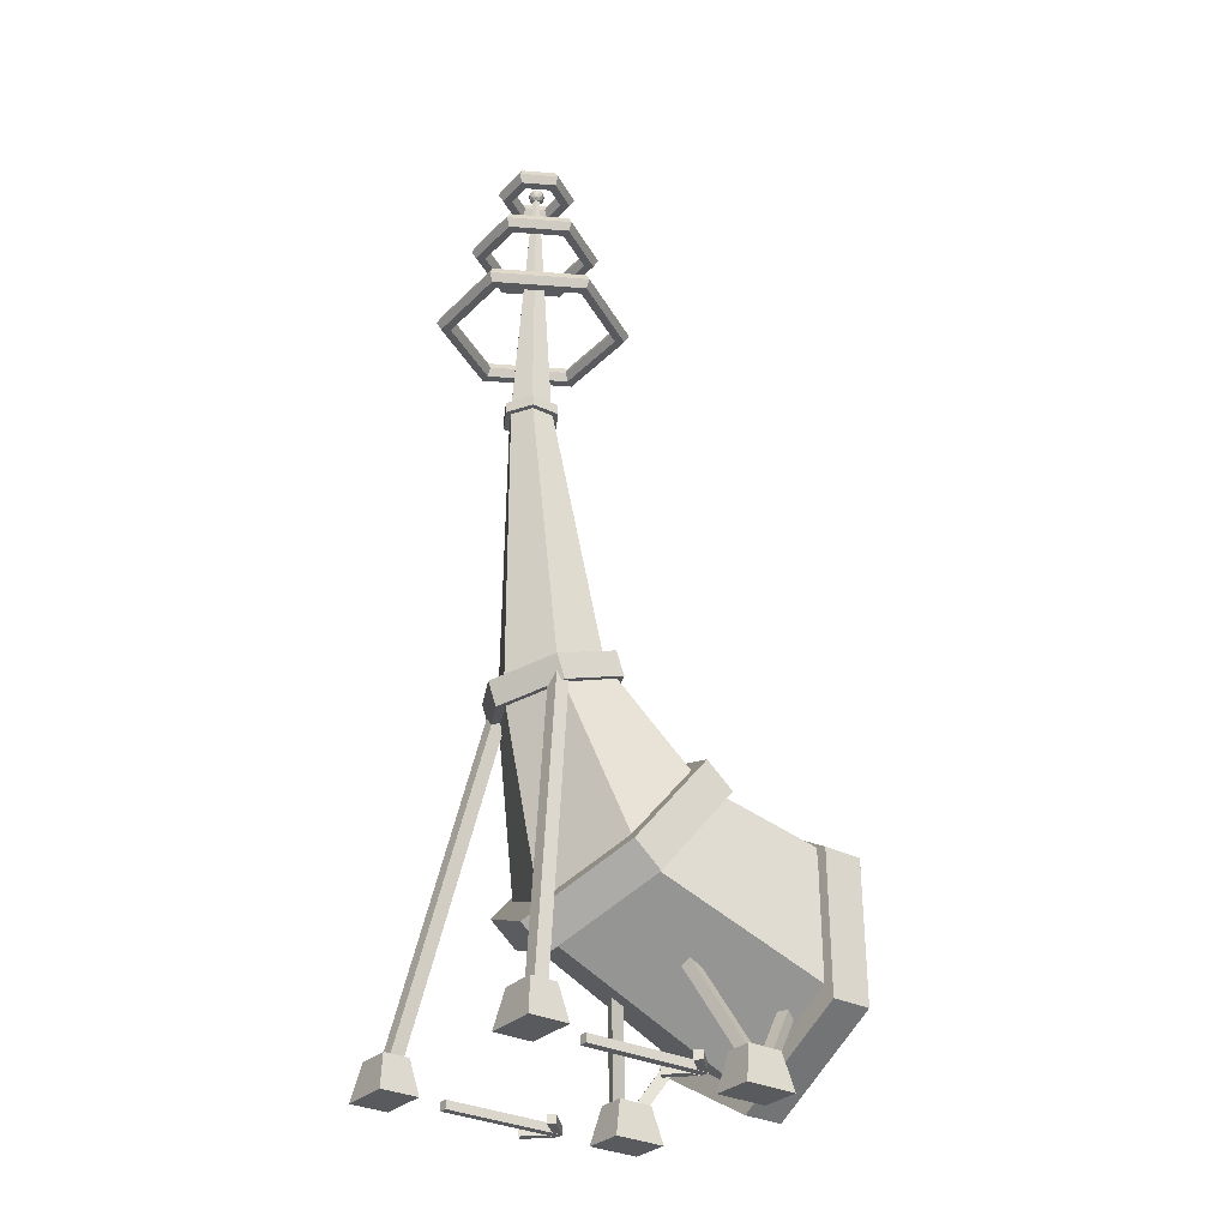
<metadata>
{"format":"obj","ext":"obj","renderer":"f3d","projection":"perspective","resolution":1024,"background":"white","views":[{"elev":-30.9,"azim":53.7,"up":"+Y"}]}
</metadata>
<code>
o ConcreteSupport_Cube.006
v -0.6957 -0.000804 -1.266
v -0.7577 0.3474 -1.186
v -0.6957 -0.000804 -0.7711
v -0.7577 0.3474 -0.8517
v -1.077 -0.000804 -1.266
v -1.014 0.3474 -1.186
v -1.077 -0.000804 -0.7711
v -1.014 0.3474 -0.8517
v 0.6337 -0.000804 -1.266
v 0.6957 0.3474 -1.186
v 0.6337 -0.000804 -0.7711
v 0.6957 0.3474 -0.8517
v 1.015 -0.000804 -1.266
v 0.9525 0.3474 -1.186
v 1.015 -0.000804 -0.7711
v 0.9525 0.3474 -0.8517
f 1 2 4 3
f 3 4 8 7
f 7 8 6 5
f 5 6 2 1
f 3 7 5 1
f 8 4 2 6
f 9 11 12 10
f 11 15 16 12
f 15 13 14 16
f 13 9 10 14
f 11 9 13 15
f 16 14 10 12
o SupportLeg_Cylinder
v -0.9099 0.2321 -1.015
v -0.7667 0.7881 -1.373
v -1.007 0.2315 -1.054
v -0.8636 0.7875 -1.412
v -0.9739 0.1718 -1.134
v -0.8306 0.7278 -1.492
v -0.8769 0.1724 -1.094
v -0.7337 0.7284 -1.452
v 0.8479 0.2321 -1.015
v 0.7047 0.7881 -1.373
v 0.9449 0.2315 -1.054
v 0.8016 0.7875 -1.412
v 0.9119 0.1718 -1.134
v 0.7686 0.7278 -1.492
v 0.8149 0.1724 -1.094
v 0.6717 0.7284 -1.452
f 17 18 20 19
f 19 20 22 21
f 20 18 24 22
f 21 22 24 23
f 23 24 18 17
f 17 19 21 23
f 25 27 28 26
f 27 29 30 28
f 28 30 32 26
f 29 31 32 30
f 31 25 26 32
f 25 31 29 27
o SupportLeg2_Cylinder.001
v -0.8846 0.2511 -0.8791
v -0.494 1.12 -0.5728
v -0.975 0.2994 -0.9009
v -0.5843 1.169 -0.5947
v -0.9412 0.3185 -0.9982
v -0.5506 1.188 -0.692
v -0.8509 0.2702 -0.9764
v -0.4602 1.139 -0.6702
v 0.8226 0.2511 -0.8791
v 0.432 1.12 -0.5728
v 0.913 0.2994 -0.9009
v 0.5223 1.169 -0.5947
v 0.8792 0.3185 -0.9982
v 0.4886 1.188 -0.692
v 0.7889 0.2702 -0.9764
v 0.3982 1.139 -0.6702
f 33 34 36 35
f 35 36 38 37
f 36 34 40 38
f 37 38 40 39
f 39 40 34 33
f 33 35 37 39
f 41 43 44 42
f 43 45 46 44
f 44 46 48 42
f 45 47 48 46
f 47 41 42 48
f 41 47 45 43
o Cube.001_Cube.008
v -1.263 0.002832 -0.1911
v -1.263 0.08124 -0.1912
v -1.049 0.002371 -0.4051
v -1.049 0.08078 -0.4052
v -1.209 0.002817 -0.1366
v -1.209 0.08123 -0.1366
v -1.048 0.002467 -0.3022
v -1.048 0.08088 -0.3022
v -1.038 0.003429 0.7387
v -1.038 0.08184 0.7386
v -1.041 0.002356 -0.4117
v -1.041 0.08077 -0.4118
v -0.9607 0.003335 0.7384
v -0.9606 0.08174 0.7384
v -0.9638 0.002262 -0.4119
v -0.9638 0.08067 -0.412
v -0.7947 0.002314 -0.1374
v -0.7946 0.08072 -0.1375
v -0.9562 0.002356 -0.3022
v -0.9561 0.08077 -0.3022
v -0.7401 0.002196 -0.1923
v -0.74 0.08061 -0.1923
v -0.9559 0.002259 -0.4051
v -0.9558 0.08067 -0.4052
v 1.201 0.002832 -0.1911
v 1.201 0.08124 -0.1912
v 0.9868 0.002372 -0.4051
v 0.9867 0.08078 -0.4052
v 1.147 0.002817 -0.1366
v 1.147 0.08123 -0.1366
v 0.986 0.002467 -0.3022
v 0.9859 0.08088 -0.3022
v 0.9761 0.003429 0.7387
v 0.976 0.08184 0.7386
v 0.9792 0.002356 -0.4117
v 0.9791 0.08077 -0.4118
v 0.8987 0.003335 0.7384
v 0.8986 0.08174 0.7384
v 0.9018 0.002262 -0.4119
v 0.9018 0.08067 -0.412
v 0.7327 0.002314 -0.1374
v 0.7326 0.08072 -0.1375
v 0.8942 0.002356 -0.3022
v 0.8941 0.08077 -0.3022
v 0.6781 0.002196 -0.1923
v 0.678 0.08061 -0.1923
v 0.8939 0.002259 -0.4051
v 0.8938 0.08067 -0.4052
f 49 50 52 51
f 51 52 56 55
f 55 56 54 53
f 53 54 50 49
f 51 55 53 49
f 56 52 50 54
f 57 58 60 59
f 59 60 64 63
f 63 64 62 61
f 61 62 58 57
f 59 63 61 57
f 64 60 58 62
f 65 66 68 67
f 67 68 72 71
f 71 72 70 69
f 69 70 66 65
f 67 71 69 65
f 72 68 66 70
f 73 75 76 74
f 75 79 80 76
f 79 77 78 80
f 77 73 74 78
f 75 73 77 79
f 80 78 74 76
f 81 83 84 82
f 83 87 88 84
f 87 85 86 88
f 85 81 82 86
f 83 81 85 87
f 88 86 82 84
f 89 91 92 90
f 91 95 96 92
f 95 93 94 96
f 93 89 90 94
f 91 89 93 95
f 96 94 90 92
o Cylinder_Cylinder.003
v -0.031 8.987 0.728
v -0.05814 8.987 0.7124
v -0.05814 8.987 0.681
v -0.031 8.987 0.6654
v -0.003866 8.987 0.681
v -0.003866 8.987 0.7124
v -0.05542 8.987 0.7108
v -0.031 8.987 0.7249
v -0.05542 8.987 0.6826
v -0.031 8.987 0.6685
v -0.00658 8.987 0.6826
v -0.00658 8.987 0.7108
f 98 97 104 103
f 100 99 105 106
f 97 102 108 104
f 101 100 106 107
f 99 98 103 105
f 102 101 107 108
o Band7.002_Circle.002
v -0.031 0.1573 -2.001
v 1.133 0.8292 -2.001
v 1.133 2.173 -2.001
v -0.031 2.845 -2.001
v -1.195 2.173 -2.001
v -1.195 0.8292 -2.001
v -0.031 0.1573 -1.613
v 1.133 0.8292 -1.613
v 1.133 2.173 -1.613
v -0.031 2.845 -1.613
v -1.195 2.173 -1.613
v -1.195 0.8292 -1.613
v -0.031 0.48 -1.613
v 0.8533 0.9906 -1.613
v 0.8533 2.012 -1.613
v -0.031 2.522 -1.613
v -0.9153 2.012 -1.613
v -0.9153 0.9906 -1.613
v -0.031 0.477 -2.001
v 0.856 0.9891 -2.001
v 0.856 2.013 -2.001
v -0.031 2.525 -2.001
v -0.918 2.013 -2.001
v -0.918 0.9891 -2.001
f 114 109 115 120
f 112 113 119 118
f 110 111 117 116
f 113 114 120 119
f 111 112 118 117
f 109 110 116 115
f 119 120 126 125
f 117 118 124 123
f 115 116 122 121
f 120 115 121 126
f 118 119 125 124
f 116 117 123 122
f 109 114 132 127
f 113 112 130 131
f 111 110 128 129
f 114 113 131 132
f 112 111 129 130
f 110 109 127 128
f 122 123 129 128
f 123 124 130 129
f 124 125 131 130
f 125 126 132 131
f 126 121 127 132
f 121 122 128 127
o Icosphere
v -0.031 8.924 0.6929
v -0.0856 8.966 0.6532
v -0.01015 8.966 0.6287
v 0.03648 8.966 0.6929
v -0.01015 8.966 0.757
v -0.0856 8.966 0.7325
v -0.05185 9.034 0.6287
v 0.02359 9.034 0.6532
v 0.02359 9.034 0.7325
v -0.05185 9.034 0.757
v -0.09849 9.034 0.6929
v -0.031 9.075 0.6929
v -0.01874 8.936 0.6551
v -0.06309 8.936 0.6696
v -0.05083 8.96 0.6318
v -0.09518 8.96 0.6929
v -0.06309 8.936 0.7162
v 0.008664 8.936 0.6929
v 0.02092 8.96 0.6551
v -0.01874 8.936 0.7306
v 0.02092 8.96 0.7306
v -0.05083 8.96 0.7539
v -0.1028 9 0.6696
v -0.1028 9 0.7162
v -0.031 9 0.6174
v -0.07535 9 0.6318
v 0.04075 9 0.6696
v 0.01335 9 0.6318
v 0.01335 9 0.7539
v 0.04075 9 0.7162
v -0.07535 9 0.7539
v -0.031 9 0.7683
v -0.08292 9.039 0.6551
v -0.01117 9.039 0.6318
v 0.03318 9.039 0.6929
v -0.01117 9.039 0.7539
v -0.08292 9.039 0.7306
v -0.04326 9.064 0.6551
v -0.07067 9.064 0.6929
v 0.001089 9.064 0.6696
v 0.001089 9.064 0.7162
v -0.04326 9.064 0.7306
f 133 146 145
f 134 146 148
f 133 145 150
f 133 150 152
f 133 152 149
f 134 148 155
f 135 147 157
f 136 151 159
f 137 153 161
f 138 154 163
f 134 155 158
f 135 157 160
f 136 159 162
f 137 161 164
f 138 163 156
f 139 165 170
f 140 166 172
f 141 167 173
f 142 168 174
f 143 169 171
f 171 174 144
f 171 169 174
f 169 142 174
f 174 173 144
f 174 168 173
f 168 141 173
f 173 172 144
f 173 167 172
f 167 140 172
f 172 170 144
f 172 166 170
f 166 139 170
f 170 171 144
f 170 165 171
f 165 143 171
f 156 169 143
f 156 163 169
f 163 142 169
f 164 168 142
f 164 161 168
f 161 141 168
f 162 167 141
f 162 159 167
f 159 140 167
f 160 166 140
f 160 157 166
f 157 139 166
f 158 165 139
f 158 155 165
f 155 143 165
f 163 164 142
f 163 154 164
f 154 137 164
f 161 162 141
f 161 153 162
f 153 136 162
f 159 160 140
f 159 151 160
f 151 135 160
f 157 158 139
f 157 147 158
f 147 134 158
f 155 156 143
f 155 148 156
f 148 138 156
f 149 154 138
f 149 152 154
f 152 137 154
f 152 153 137
f 152 150 153
f 150 136 153
f 150 151 136
f 150 145 151
f 145 135 151
f 148 149 138
f 148 146 149
f 146 133 149
f 145 147 135
f 145 146 147
f 146 134 147
o Torus.003
v -0.646 8.25 0.6939
v -0.601 8.328 0.6939
v -0.511 8.328 0.6939
v -0.466 8.25 0.6939
v -0.511 8.172 0.6939
v -0.601 8.172 0.6939
v -0.3385 8.25 1.227
v -0.316 8.328 1.188
v -0.271 8.328 1.11
v -0.2485 8.25 1.071
v -0.271 8.172 1.11
v -0.316 8.172 1.188
v 0.2765 8.25 1.227
v 0.254 8.328 1.188
v 0.209 8.328 1.11
v 0.1865 8.25 1.071
v 0.209 8.172 1.11
v 0.254 8.172 1.188
v 0.584 8.25 0.6939
v 0.539 8.328 0.6939
v 0.449 8.328 0.6939
v 0.404 8.25 0.6939
v 0.449 8.172 0.6939
v 0.539 8.172 0.6939
v 0.2765 8.25 0.1613
v 0.254 8.328 0.2003
v 0.209 8.328 0.2782
v 0.1865 8.25 0.3172
v 0.209 8.172 0.2782
v 0.254 8.172 0.2003
v -0.3385 8.25 0.1613
v -0.316 8.328 0.2003
v -0.271 8.328 0.2782
v -0.2485 8.25 0.3172
v -0.271 8.172 0.2782
v -0.316 8.172 0.2003
f 175 181 182 176
f 176 182 183 177
f 177 183 184 178
f 178 184 185 179
f 179 185 186 180
f 180 186 181 175
f 181 187 188 182
f 182 188 189 183
f 183 189 190 184
f 184 190 191 185
f 185 191 192 186
f 186 192 187 181
f 187 193 194 188
f 188 194 195 189
f 189 195 196 190
f 190 196 197 191
f 191 197 198 192
f 192 198 193 187
f 193 199 200 194
f 194 200 201 195
f 195 201 202 196
f 196 202 203 197
f 197 203 204 198
f 198 204 199 193
f 199 205 206 200
f 200 206 207 201
f 201 207 208 202
f 202 208 209 203
f 203 209 210 204
f 204 210 205 199
f 205 175 176 206
f 206 176 177 207
f 207 177 178 208
f 208 178 179 209
f 209 179 180 210
f 210 180 175 205
o Torus.004
v -0.946 7.35 0.6939
v -0.901 7.428 0.6939
v -0.811 7.428 0.6939
v -0.766 7.35 0.6939
v -0.811 7.272 0.6939
v -0.901 7.272 0.6939
v -0.4885 7.35 1.486
v -0.466 7.428 1.447
v -0.421 7.428 1.369
v -0.3985 7.35 1.33
v -0.421 7.272 1.369
v -0.466 7.272 1.447
v 0.4265 7.35 1.486
v 0.404 7.428 1.447
v 0.359 7.428 1.369
v 0.3365 7.35 1.33
v 0.359 7.272 1.369
v 0.404 7.272 1.447
v 0.884 7.35 0.6939
v 0.839 7.428 0.6939
v 0.749 7.428 0.6939
v 0.704 7.35 0.6939
v 0.749 7.272 0.6939
v 0.839 7.272 0.6939
v 0.4265 7.35 -0.09851
v 0.404 7.428 -0.05954
v 0.359 7.428 0.0184
v 0.3365 7.35 0.05737
v 0.359 7.272 0.0184
v 0.404 7.272 -0.05954
v -0.4885 7.35 -0.09851
v -0.466 7.428 -0.05954
v -0.421 7.428 0.0184
v -0.3985 7.35 0.05737
v -0.421 7.272 0.0184
v -0.466 7.272 -0.05954
f 211 217 218 212
f 212 218 219 213
f 213 219 220 214
f 214 220 221 215
f 215 221 222 216
f 216 222 217 211
f 217 223 224 218
f 218 224 225 219
f 219 225 226 220
f 220 226 227 221
f 221 227 228 222
f 222 228 223 217
f 223 229 230 224
f 224 230 231 225
f 225 231 232 226
f 226 232 233 227
f 227 233 234 228
f 228 234 229 223
f 229 235 236 230
f 230 236 237 231
f 231 237 238 232
f 232 238 239 233
f 233 239 240 234
f 234 240 235 229
f 235 241 242 236
f 236 242 243 237
f 237 243 244 238
f 238 244 245 239
f 239 245 246 240
f 240 246 241 235
f 241 211 212 242
f 242 212 213 243
f 243 213 214 244
f 244 214 215 245
f 245 215 216 246
f 246 216 211 241
o Torus.005
v -0.406 9 0.6939
v -0.361 9.078 0.6939
v -0.271 9.078 0.6939
v -0.226 9 0.6939
v -0.271 8.922 0.6939
v -0.361 8.922 0.6939
v -0.2185 9 1.019
v -0.196 9.078 0.9797
v -0.151 9.078 0.9017
v -0.1285 9 0.8628
v -0.151 8.922 0.9017
v -0.196 8.922 0.9797
v 0.1565 9 1.019
v 0.134 9.078 0.9797
v 0.089 9.078 0.9017
v 0.0665 9 0.8628
v 0.089 8.922 0.9017
v 0.134 8.922 0.9797
v 0.344 9 0.6939
v 0.299 9.078 0.6939
v 0.209 9.078 0.6939
v 0.164 9 0.6939
v 0.209 8.922 0.6939
v 0.299 8.922 0.6939
v 0.1565 9 0.3691
v 0.134 9.078 0.4081
v 0.089 9.078 0.4861
v 0.0665 9 0.525
v 0.089 8.922 0.4861
v 0.134 8.922 0.4081
v -0.2185 9 0.3691
v -0.196 9.078 0.4081
v -0.151 9.078 0.4861
v -0.1285 9 0.525
v -0.151 8.922 0.4861
v -0.196 8.922 0.4081
f 247 253 254 248
f 248 254 255 249
f 249 255 256 250
f 250 256 257 251
f 251 257 258 252
f 252 258 253 247
f 253 259 260 254
f 254 260 261 255
f 255 261 262 256
f 256 262 263 257
f 257 263 264 258
f 258 264 259 253
f 259 265 266 260
f 260 266 267 261
f 261 267 268 262
f 262 268 269 263
f 263 269 270 264
f 264 270 265 259
f 265 271 272 266
f 266 272 273 267
f 267 273 274 268
f 268 274 275 269
f 269 275 276 270
f 270 276 271 265
f 271 277 278 272
f 272 278 279 273
f 273 279 280 274
f 274 280 281 275
f 275 281 282 276
f 276 282 277 271
f 277 247 248 278
f 278 248 249 279
f 279 249 250 280
f 280 250 251 281
f 281 251 252 282
f 282 252 247 277
o ConcreteSupport.001_Cube.001
v -1.299 2.1e-05 1.069
v -1.222 0.3332 1.128
v -0.8257 2.1e-05 1.069
v -0.9028 0.3332 1.128
v -1.222 0.3332 1.374
v -0.8257 2.1e-05 1.433
v -0.9028 0.3332 1.374
v -1.299 2.1e-05 1.069
v -1.222 0.3332 1.128
v -0.8257 2.1e-05 1.069
v -1.299 2.1e-05 1.433
v -1.222 0.3332 1.374
v -0.8257 2.1e-05 1.433
v -0.9028 0.3332 1.374
v 1.237 2.1e-05 1.069
v 1.16 0.3332 1.128
v 0.7637 2.1e-05 1.069
v 0.8408 0.3332 1.128
v 1.16 0.3332 1.374
v 0.7637 2.1e-05 1.433
v 0.8408 0.3332 1.374
v 1.237 2.1e-05 1.069
v 1.16 0.3332 1.128
v 0.7637 2.1e-05 1.069
v 1.237 2.1e-05 1.433
v 1.16 0.3332 1.374
v 0.7637 2.1e-05 1.433
v 0.8408 0.3332 1.374
f 283 284 286 285
f 285 286 289 288
f 289 286 284 287
f 295 296 294 293
f 293 294 291 290
f 292 295 293 290
f 297 299 300 298
f 299 302 303 300
f 303 301 298 300
f 309 307 308 310
f 307 304 305 308
f 306 304 307 309
o Cube
v 1.065 0.2737 1.15
v 0.4993 3.377 0.6001
v 1.063 0.2956 1.275
v 0.4979 3.399 0.725
v 0.9401 0.2514 1.153
v 0.3745 3.354 0.6025
v 0.9387 0.2732 1.278
v 0.3731 3.376 0.7274
v -1.127 0.2737 1.15
v -0.5613 3.377 0.6001
v -1.125 0.2956 1.275
v -0.5599 3.399 0.725
v -1.002 0.2514 1.153
v -0.4365 3.354 0.6025
v -1.001 0.2732 1.278
v -0.4351 3.376 0.7274
f 311 312 314 313
f 313 314 318 317
f 317 318 316 315
f 315 316 312 311
f 313 317 315 311
f 318 314 312 316
f 319 321 322 320
f 321 325 326 322
f 325 323 324 326
f 323 319 320 324
f 321 319 323 325
f 326 324 320 322
o Band7.003_Circle.002
v -0.031 3.189 0.9799
v 0.5404 3.305 0.6711
v 0.5404 3.537 0.05329
v -0.031 3.652 -0.2556
v -0.6024 3.537 0.05329
v -0.6024 3.305 0.6711
v -0.031 3.411 1.063
v 0.5404 3.527 0.7545
v 0.5404 3.759 0.1368
v -0.031 3.875 -0.1721
v -0.6024 3.759 0.1368
v -0.6024 3.527 0.7545
v -0.031 3.467 0.9151
v 0.4032 3.555 0.6804
v 0.4032 3.731 0.211
v -0.031 3.819 -0.02375
v -0.4652 3.731 0.211
v -0.4652 3.555 0.6804
v -0.031 3.244 0.833
v 0.4045 3.332 0.5976
v 0.4045 3.509 0.1268
v -0.031 3.597 -0.1086
v -0.4665 3.509 0.1268
v -0.4665 3.332 0.5976
f 332 327 333 338
f 330 331 337 336
f 328 329 335 334
f 331 332 338 337
f 329 330 336 335
f 327 328 334 333
f 337 338 344 343
f 335 336 342 341
f 333 334 340 339
f 338 333 339 344
f 336 337 343 342
f 334 335 341 340
f 327 332 350 345
f 331 330 348 349
f 329 328 346 347
f 332 331 349 350
f 330 329 347 348
f 328 327 345 346
f 340 341 347 346
f 341 342 348 347
f 342 343 349 348
f 343 344 350 349
f 344 339 345 350
f 339 340 346 345
o Band7.004_Circle.003
v -0.03099 1.104 0.4126
v 1.002 1.564 0.03274
v 1.002 2.484 -0.7269
v -0.03099 2.944 -1.107
v -1.064 2.484 -0.7269
v -1.064 1.564 0.03274
v -0.03099 1.323 0.6783
v 1.002 1.783 0.2985
v 1.002 2.703 -0.4612
v -0.03099 3.163 -0.841
v -1.064 2.703 -0.4612
v -1.064 1.783 0.2985
v -0.03099 1.544 0.4958
v 0.7542 1.894 0.2072
v 0.7542 2.593 -0.37
v -0.03099 2.942 -0.6586
v -0.8162 2.593 -0.37
v -0.8162 1.894 0.2072
v -0.03099 1.322 0.2318
v 0.7566 1.673 -0.05762
v 0.7566 2.374 -0.6365
v -0.03099 2.725 -0.926
v -0.8186 2.374 -0.6365
v -0.8186 1.673 -0.05762
f 356 351 357 362
f 354 355 361 360
f 352 353 359 358
f 355 356 362 361
f 353 354 360 359
f 351 352 358 357
f 361 362 368 367
f 359 360 366 365
f 357 358 364 363
f 362 357 363 368
f 360 361 367 366
f 358 359 365 364
f 351 356 374 369
f 355 354 372 373
f 353 352 370 371
f 356 355 373 374
f 354 353 371 372
f 352 351 369 370
f 364 365 371 370
f 365 366 372 371
f 366 367 373 372
f 367 368 374 373
f 368 363 369 374
f 363 364 370 369
o Band7.005_Circle.004
v -0.031 6.259 0.9727
v 0.2095 6.264 0.8339
v 0.2095 6.275 0.5563
v -0.031 6.281 0.4176
v -0.2715 6.275 0.5563
v -0.2715 6.264 0.8339
v -0.031 6.359 0.9766
v 0.2095 6.364 0.8378
v 0.2095 6.375 0.5602
v -0.031 6.381 0.4215
v -0.2715 6.375 0.5602
v -0.2715 6.364 0.8378
v -0.031 6.362 0.9099
v 0.1518 6.366 0.8045
v 0.1518 6.374 0.5936
v -0.031 6.378 0.4881
v -0.2138 6.374 0.5936
v -0.2138 6.366 0.8045
v -0.031 6.262 0.9066
v 0.1523 6.266 0.8009
v 0.1523 6.274 0.5894
v -0.031 6.278 0.4836
v -0.2143 6.274 0.5894
v -0.2143 6.266 0.8009
f 380 375 381 386
f 378 379 385 384
f 376 377 383 382
f 379 380 386 385
f 377 378 384 383
f 375 376 382 381
f 385 386 392 391
f 383 384 390 389
f 381 382 388 387
f 386 381 387 392
f 384 385 391 390
f 382 383 389 388
f 375 380 398 393
f 379 378 396 397
f 377 376 394 395
f 380 379 397 398
f 378 377 395 396
f 376 375 393 394
f 388 389 395 394
f 389 390 396 395
f 390 391 397 396
f 391 392 398 397
f 392 387 393 398
f 387 388 394 393
o Cylinder.003_Cylinder.005
v 0.9454 2.064 -1.886
v 0.9454 0.9363 -1.886
v 0.792 2.482 -0.4744
v 0.792 1.72 0.09403
v -1.007 0.9363 -1.886
v -1.007 2.064 -1.886
v -0.854 1.72 0.09403
v -0.854 2.482 -0.4744
f 399 400 402 401
f 403 404 406 405
o Cylinder.004_Cylinder.006
v -0.031 0.3726 -1.886
v 0.9454 0.9363 -1.886
v -0.031 1.339 0.3783
v 0.792 1.72 0.09403
v -0.031 0.3726 -1.886
v -1.007 0.9363 -1.886
v -0.854 1.72 0.09403
v -0.031 1.339 0.3783
f 408 407 409 410
f 411 412 413 414
o Cylinder.005_Cylinder.007
v -0.031 1.255 0.4414
v -0.9454 1.678 0.1256
v -0.9454 2.524 -0.506
v -0.031 2.947 -0.8218
v 0.8834 2.524 -0.506
v 0.8834 1.678 0.1256
v -0.031 3.328 0.9041
v -0.4931 3.44 0.6619
v -0.4931 3.664 0.1776
v -0.031 3.776 -0.0646
v 0.4311 3.664 0.1776
v 0.4311 3.44 0.6619
f 419 425 426 420
f 420 426 421 415
f 416 422 423 417
f 417 423 424 418
f 418 424 425 419
f 415 421 422 416
o Cylinder.007_Cylinder.009
v -0.031 6.335 0.4873
v 0.1547 6.334 0.5946
v -0.031 8.987 0.6654
v -0.003866 8.987 0.681
f 428 427 429 430
o Cylinder.008_Cylinder.010
v -0.031 0.2473 -1.886
v -0.031 1.255 0.4414
v 1.054 0.8737 -1.886
v 0.8834 1.678 0.1256
f 433 434 432 431
o Cylinder.009_Cylinder.011
v 1.054 2.126 -1.886
v 0.8834 2.524 -0.506
v 1.054 0.8737 -1.886
v 0.8834 1.678 0.1256
f 435 436 438 437
o Cylinder.010_Cylinder.012
v -0.031 2.753 -1.886
v -0.031 2.947 -0.8218
v 1.054 2.126 -1.886
v 0.8834 2.524 -0.506
f 439 440 442 441
o Cylinder.011_Cylinder.013
v -0.031 2.627 -1.886
v 0.9454 2.064 -1.886
v -0.031 2.863 -0.7587
v 0.792 2.482 -0.4744
f 443 444 446 445
o Cylinder.012_Cylinder.014
v -1.116 2.126 -1.886
v -0.9454 2.524 -0.506
v -0.031 2.753 -1.886
v -0.031 2.947 -0.8218
f 447 448 450 449
o Cylinder.013_Cylinder.015
v -1.007 2.064 -1.886
v -0.031 2.627 -1.886
v -0.854 2.482 -0.4744
v -0.031 2.863 -0.7587
f 451 452 454 453
o Cylinder.014_Cylinder.016
v -1.116 0.8737 -1.886
v -0.9454 1.678 0.1256
v -1.116 2.126 -1.886
v -0.9454 2.524 -0.506
f 455 456 458 457
o Cylinder.015_Cylinder.017
v -0.031 0.2473 -1.886
v -0.031 1.255 0.4414
v -1.116 0.8737 -1.886
v -0.9454 1.678 0.1256
f 459 460 462 461
o Cylinder.016_Cylinder.018
v -0.4931 3.664 0.1776
v -0.031 3.776 -0.0646
v -0.2167 6.334 0.5946
v -0.031 6.335 0.4873
f 464 463 465 466
o Cylinder.017_Cylinder.019
v -0.4931 3.44 0.6619
v -0.4931 3.664 0.1776
v -0.2167 6.333 0.809
v -0.2167 6.334 0.5946
f 468 467 469 470
o Cylinder.018_Cylinder.020
v -0.031 3.328 0.9041
v -0.4931 3.44 0.6619
v -0.031 6.332 0.9163
v -0.2167 6.333 0.809
f 472 471 473 474
o Cylinder.019_Cylinder.021
v -0.031 3.328 0.9041
v 0.4311 3.44 0.6619
v -0.031 6.332 0.9163
v 0.1547 6.333 0.809
f 475 476 478 477
o Cylinder.020_Cylinder.022
v 0.4311 3.664 0.1776
v 0.4311 3.44 0.6619
v 0.1547 6.334 0.5946
v 0.1547 6.333 0.809
f 480 479 481 482
o Cylinder.021_Cylinder.023
v -0.031 3.776 -0.0646
v 0.4311 3.664 0.1776
v -0.031 6.335 0.4873
v 0.1547 6.334 0.5946
f 484 483 485 486
o Cylinder.022_Cylinder.024
v 0.1547 6.334 0.5946
v 0.1547 6.333 0.809
v -0.003866 8.987 0.681
v -0.003866 8.987 0.7124
f 488 487 489 490
o Cylinder.023_Cylinder.025
v -0.031 6.332 0.9163
v 0.1547 6.333 0.809
v -0.031 8.987 0.728
v -0.003866 8.987 0.7124
f 491 492 494 493
o Cylinder.024_Cylinder.026
v -0.031 6.332 0.9163
v -0.2167 6.333 0.809
v -0.031 8.987 0.728
v -0.05814 8.987 0.7124
f 496 495 497 498
o Cylinder.025_Cylinder.027
v -0.2167 6.333 0.809
v -0.2167 6.334 0.5946
v -0.05814 8.987 0.7124
v -0.05814 8.987 0.681
f 500 499 501 502
o Cylinder.026_Cylinder.028
v -0.2167 6.334 0.5946
v -0.031 6.335 0.4873
v -0.05814 8.987 0.681
v -0.031 8.987 0.6654
f 504 503 505 506

</code>
